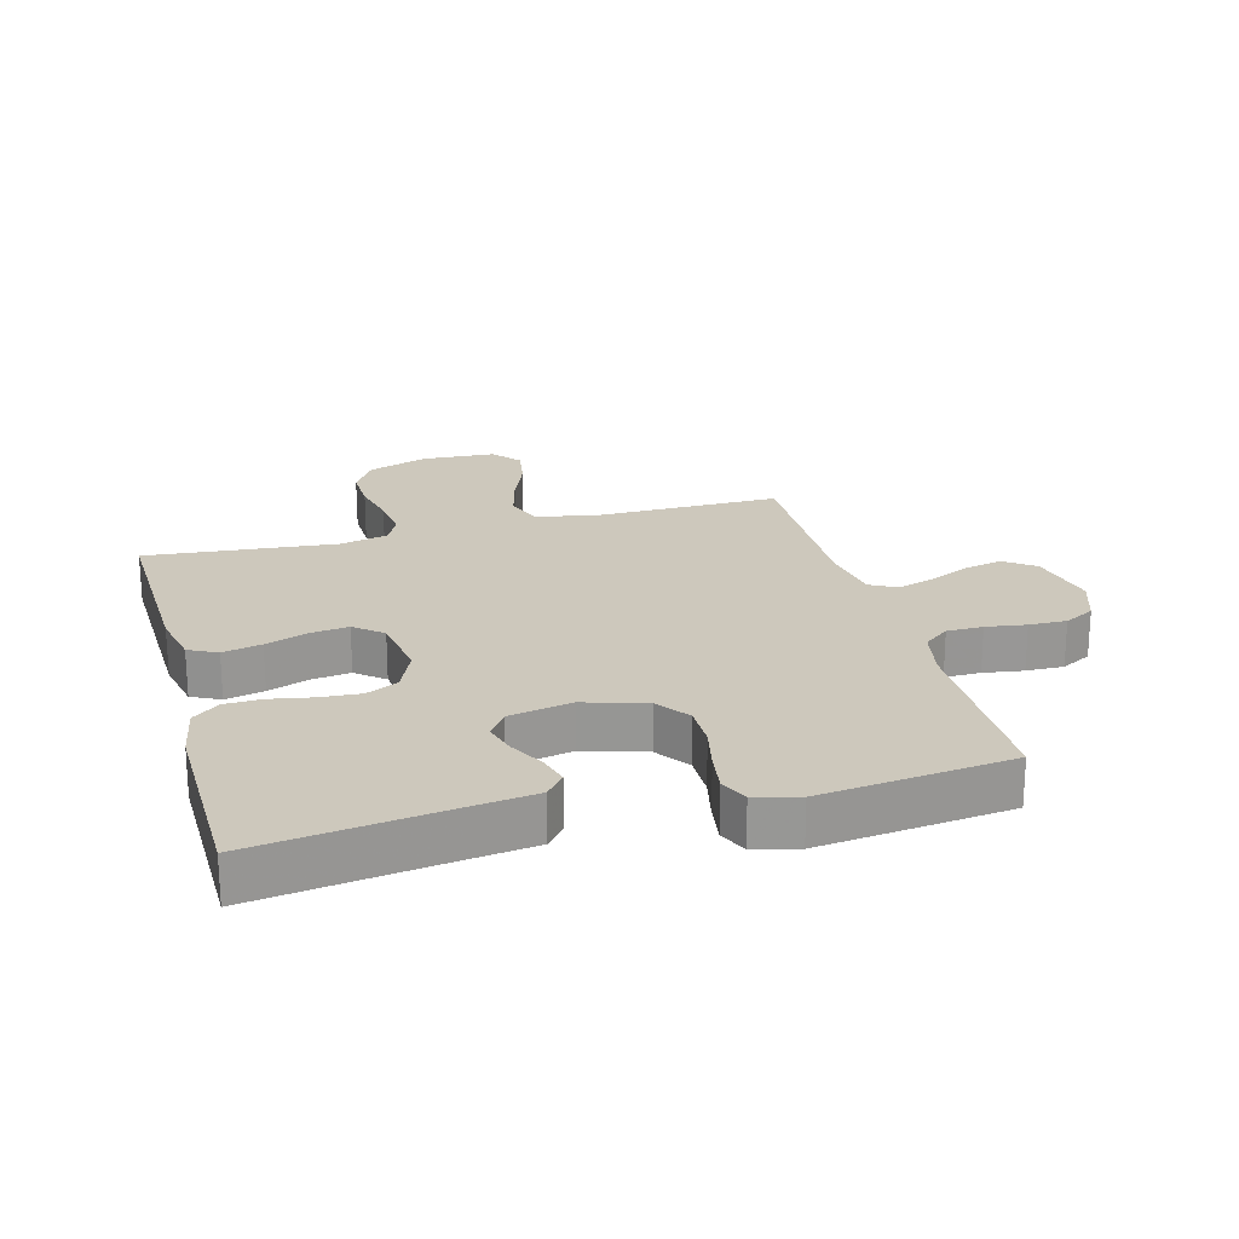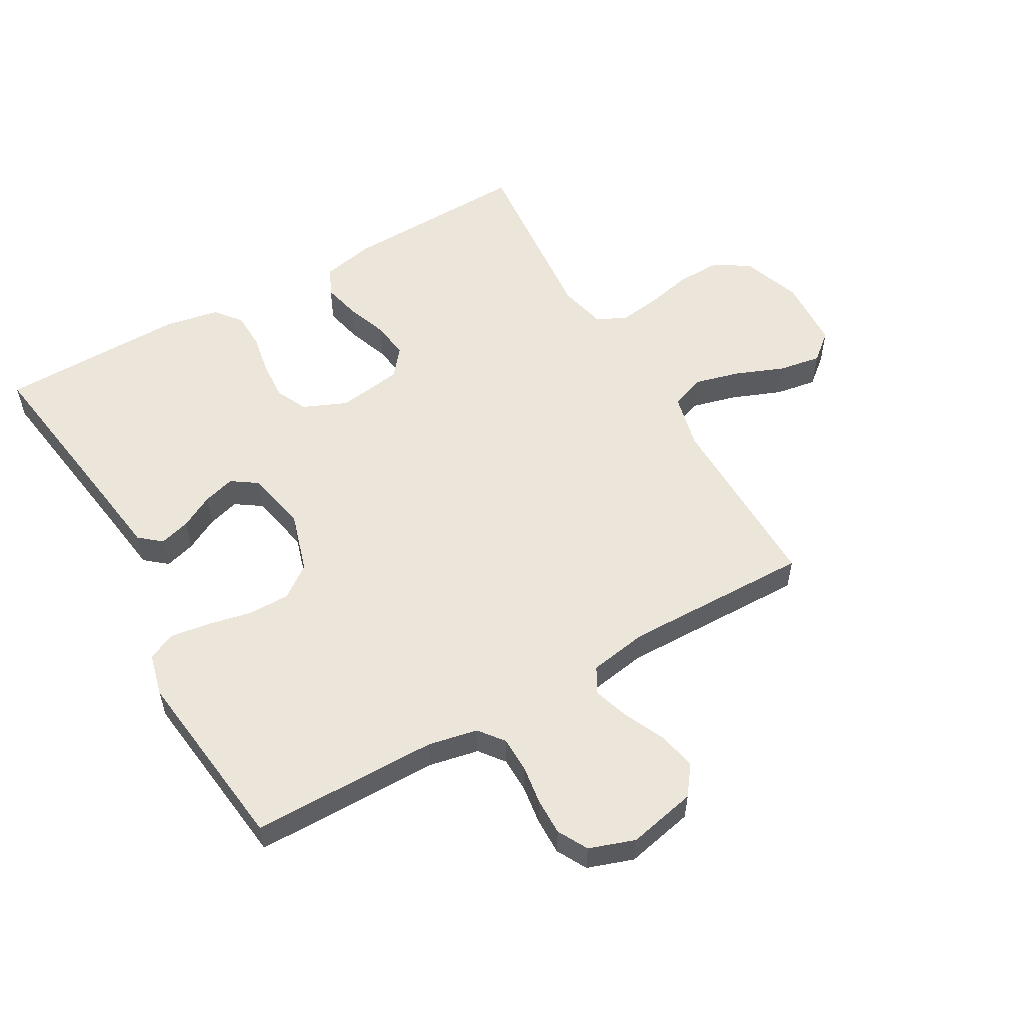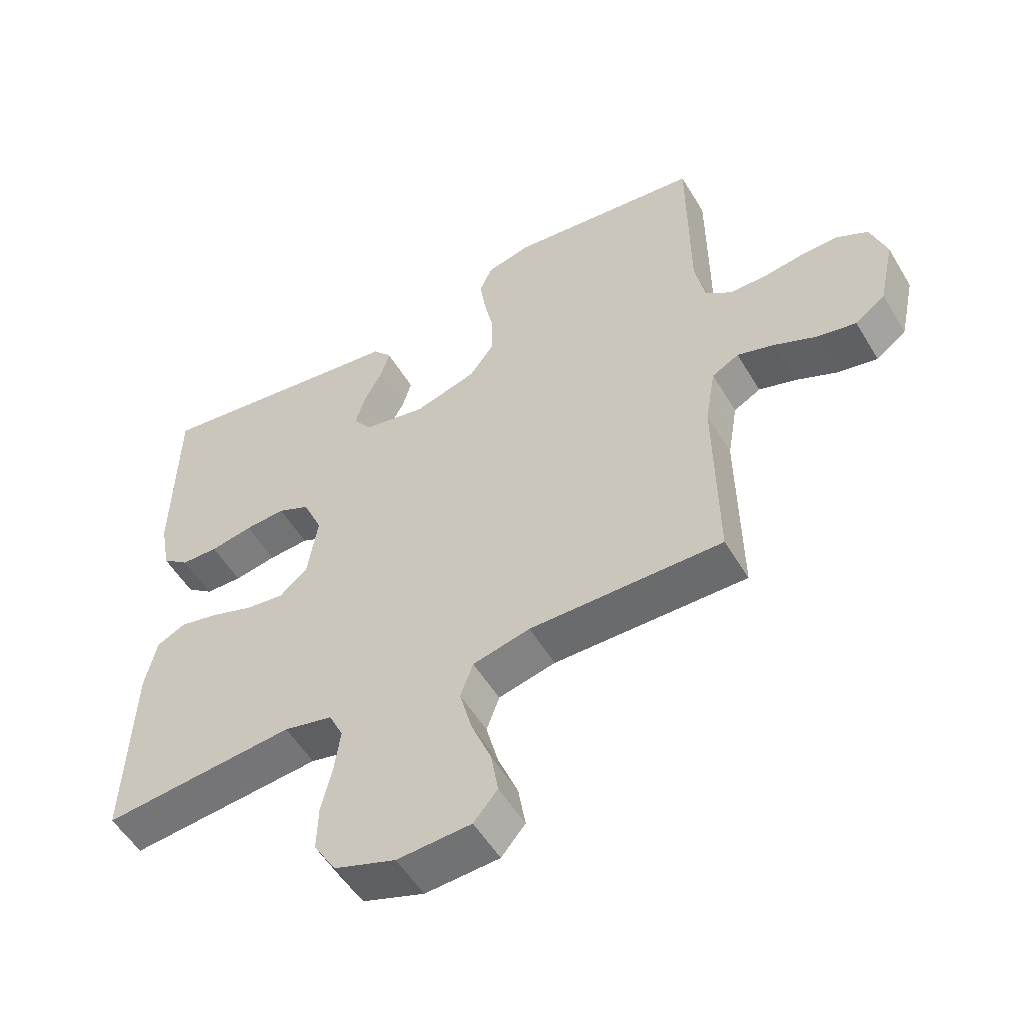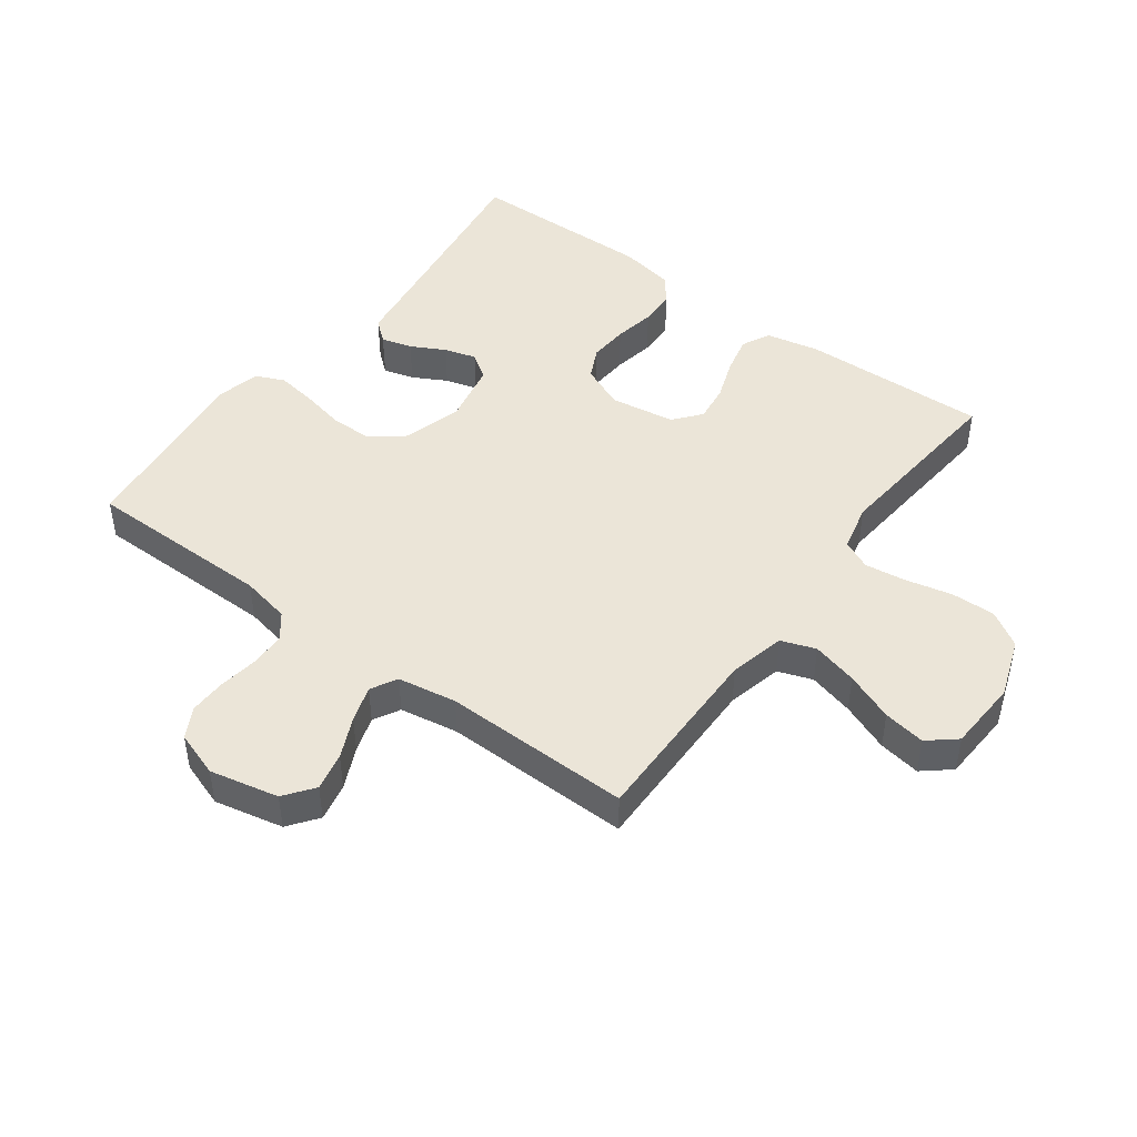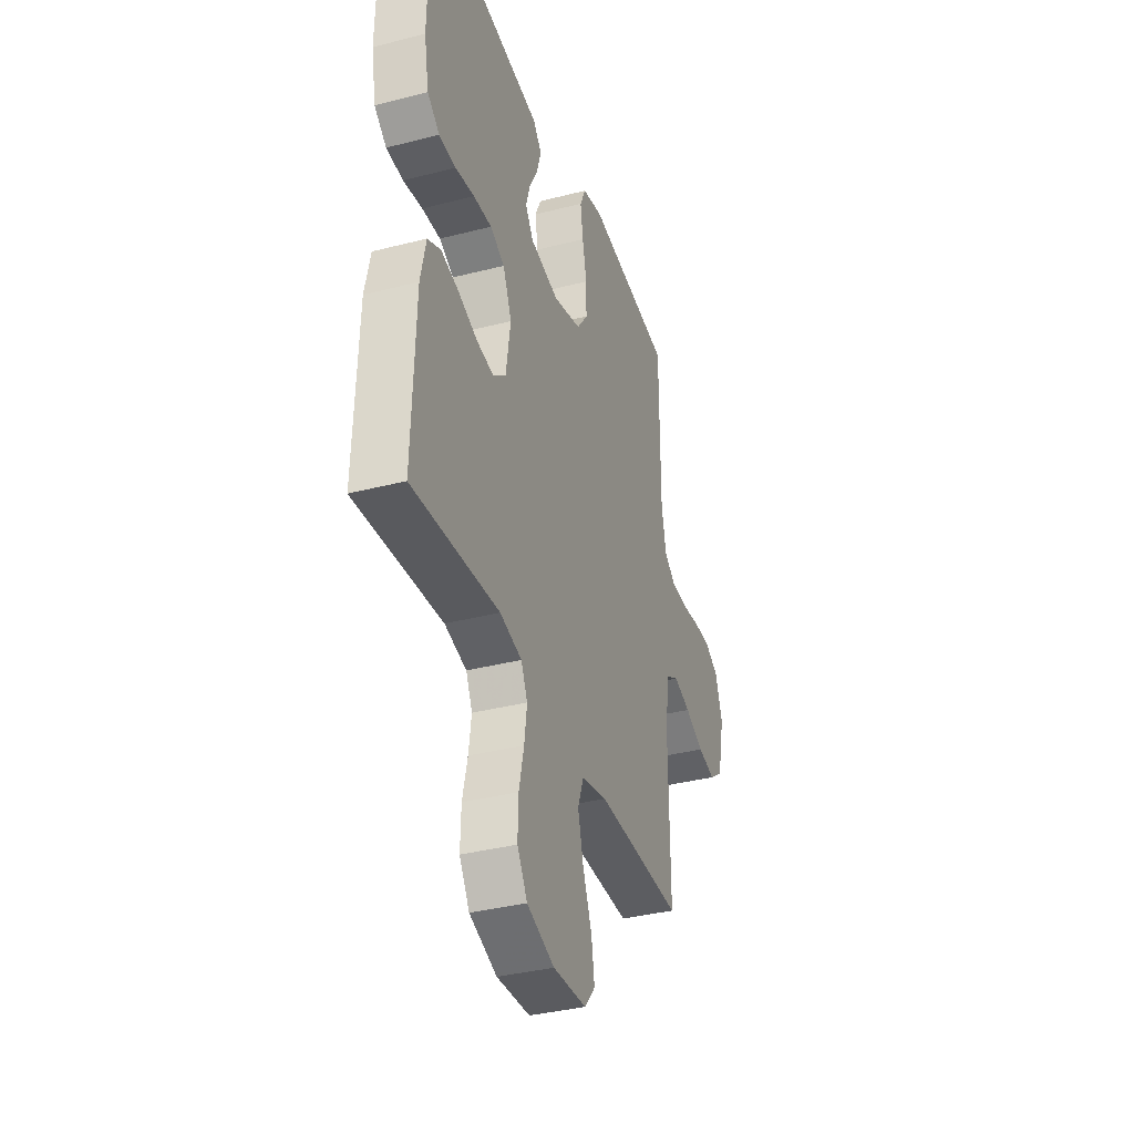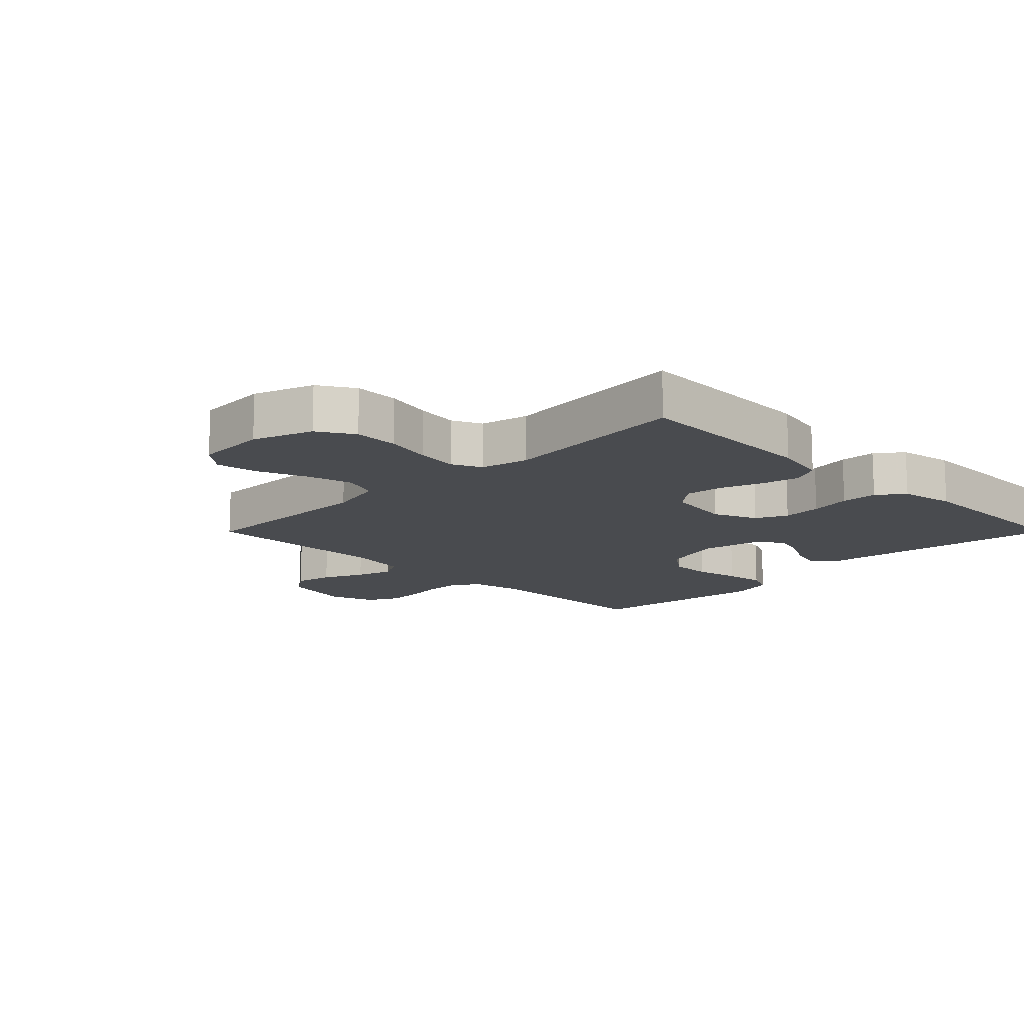
<metadata>
{"format":"obj","ext":"obj","renderer":"f3d","projection":"perspective","resolution":1024,"background":"white","views":[{"elev":22.1,"azim":-15.0,"up":"+Y"},{"elev":55.2,"azim":60.3,"up":"+Y"},{"elev":-53.7,"azim":30.4,"up":"+Z"},{"elev":46.0,"azim":126.6,"up":"+Y"},{"elev":-36.4,"azim":-71.5,"up":"+Z"},{"elev":-13.7,"azim":-134.9,"up":"+Y"}]}
</metadata>
<code>
v -0.5 0.07 -0.5
v -0.49 0.07 -0.2
v -0.472 0.07 -0.116
v -0.427 0.07 -0.094
v -0.366 0.07 -0.108
v -0.3 0.07 -0.132
v -0.24 0.07 -0.14
v -0.196 0.07 -0.104
v -0.18 0.07 0
v -0.21 0.07 0.07
v -0.26 0.07 0.094
v -0.323 0.07 0.09
v -0.389 0.07 0.078
v -0.447 0.07 0.08
v -0.489 0.07 0.113
v -0.505 0.07 0.2
v -0.5 0.07 0.5
v -0.2 0.07 0.457
v -0.098 0.07 0.443
v -0.069 0.07 0.408
v -0.083 0.07 0.359
v -0.112 0.07 0.305
v -0.127 0.07 0.254
v -0.099 0.07 0.213
v 0 0.07 0.193
v 0.097 0.07 0.222
v 0.135 0.07 0.274
v 0.135 0.07 0.341
v 0.12 0.07 0.411
v 0.111 0.07 0.474
v 0.131 0.07 0.519
v 0.2 0.07 0.536
v 0.5 0.07 0.5
v 0.501 0.07 0.2
v 0.517 0.07 0.121
v 0.557 0.07 0.09
v 0.614 0.07 0.089
v 0.677 0.07 0.098
v 0.736 0.07 0.099
v 0.784 0.07 0.073
v 0.809 0.07 0
v 0.785 0.07 -0.11
v 0.738 0.07 -0.145
v 0.677 0.07 -0.132
v 0.612 0.07 -0.102
v 0.554 0.07 -0.083
v 0.512 0.07 -0.106
v 0.496 0.07 -0.2
v 0.5 0.07 -0.5
v 0.2 0.07 -0.496
v 0.111 0.07 -0.517
v 0.091 0.07 -0.572
v 0.11 0.07 -0.645
v 0.141 0.07 -0.723
v 0.152 0.07 -0.79
v 0.115 0.07 -0.834
v 0 0.07 -0.84
v -0.095 0.07 -0.806
v -0.13 0.07 -0.749
v -0.128 0.07 -0.678
v -0.111 0.07 -0.604
v -0.102 0.07 -0.538
v -0.124 0.07 -0.491
v -0.2 0.07 -0.473
v -0.5 0 -0.5
v -0.49 0 -0.2
v -0.472 0 -0.116
v -0.427 0 -0.094
v -0.366 0 -0.108
v -0.3 0 -0.132
v -0.24 0 -0.14
v -0.196 0 -0.104
v -0.18 0 0
v -0.21 0 0.07
v -0.26 0 0.094
v -0.323 0 0.09
v -0.389 0 0.078
v -0.447 0 0.08
v -0.489 0 0.113
v -0.505 0 0.2
v -0.5 0 0.5
v -0.2 0 0.457
v -0.098 0 0.443
v -0.069 0 0.408
v -0.083 0 0.359
v -0.112 0 0.305
v -0.127 0 0.254
v -0.099 0 0.213
v 0 0 0.193
v 0.097 0 0.222
v 0.135 0 0.274
v 0.135 0 0.341
v 0.12 0 0.411
v 0.111 0 0.474
v 0.131 0 0.519
v 0.2 0 0.536
v 0.5 0 0.5
v 0.501 0 0.2
v 0.517 0 0.121
v 0.557 0 0.09
v 0.614 0 0.089
v 0.677 0 0.098
v 0.736 0 0.099
v 0.784 0 0.073
v 0.809 0 0
v 0.785 0 -0.11
v 0.738 0 -0.145
v 0.677 0 -0.132
v 0.612 0 -0.102
v 0.554 0 -0.083
v 0.512 0 -0.106
v 0.496 0 -0.2
v 0.5 0 -0.5
v 0.2 0 -0.496
v 0.111 0 -0.517
v 0.091 0 -0.572
v 0.11 0 -0.645
v 0.141 0 -0.723
v 0.152 0 -0.79
v 0.115 0 -0.834
v 0 0 -0.84
v -0.095 0 -0.806
v -0.13 0 -0.749
v -0.128 0 -0.678
v -0.111 0 -0.604
v -0.102 0 -0.538
v -0.124 0 -0.491
v -0.2 0 -0.473
f 58 59 60 61
f 58 61 62
f 57 58 62
f 56 57 62
f 53 54 55 56
f 52 53 56 62
f 51 52 62 63
f 48 49 50
f 47 48 50 51
f 42 43 44 45
f 42 45 46
f 41 42 46
f 40 41 46
f 37 38 39 40
f 36 37 40 46
f 35 36 46 47
f 31 32 33 34
f 28 29 30 31
f 28 31 34 35
f 19 20 21 22
f 18 19 22 23
f 17 18 23
f 16 17 23 24
f 12 13 14 15
f 11 12 15 16
f 3 4 5 6
f 3 6 7
f 64 1 2 3
f 64 3 7
f 63 64 7 8
f 51 63 8 9
f 47 51 9 10
f 27 28 35 47
f 26 27 47
f 25 26 47 10
f 11 16 24 25
f 10 11 25
f 125 124 123 122
f 126 125 122
f 126 122 121
f 126 121 120
f 120 119 118 117
f 126 120 117 116
f 127 126 116 115
f 114 113 112
f 115 114 112 111
f 109 108 107 106
f 110 109 106
f 110 106 105
f 110 105 104
f 104 103 102 101
f 110 104 101 100
f 111 110 100 99
f 98 97 96 95
f 95 94 93 92
f 99 98 95 92
f 86 85 84 83
f 87 86 83 82
f 87 82 81
f 88 87 81 80
f 79 78 77 76
f 80 79 76 75
f 70 69 68 67
f 71 70 67
f 67 66 65 128
f 71 67 128
f 72 71 128 127
f 73 72 127 115
f 74 73 115 111
f 111 99 92 91
f 111 91 90
f 74 111 90 89
f 89 88 80 75
f 89 75 74
f 1 65 66 2
f 2 66 67 3
f 3 67 68 4
f 4 68 69 5
f 5 69 70 6
f 6 70 71 7
f 7 71 72 8
f 8 72 73 9
f 9 73 74 10
f 10 74 75 11
f 11 75 76 12
f 12 76 77 13
f 13 77 78 14
f 14 78 79 15
f 15 79 80 16
f 16 80 81 17
f 17 81 82 18
f 18 82 83 19
f 19 83 84 20
f 20 84 85 21
f 21 85 86 22
f 22 86 87 23
f 23 87 88 24
f 24 88 89 25
f 25 89 90 26
f 26 90 91 27
f 27 91 92 28
f 28 92 93 29
f 29 93 94 30
f 30 94 95 31
f 31 95 96 32
f 32 96 97 33
f 33 97 98 34
f 34 98 99 35
f 35 99 100 36
f 36 100 101 37
f 37 101 102 38
f 38 102 103 39
f 39 103 104 40
f 40 104 105 41
f 41 105 106 42
f 42 106 107 43
f 43 107 108 44
f 44 108 109 45
f 45 109 110 46
f 46 110 111 47
f 47 111 112 48
f 48 112 113 49
f 49 113 114 50
f 50 114 115 51
f 51 115 116 52
f 52 116 117 53
f 53 117 118 54
f 54 118 119 55
f 55 119 120 56
f 56 120 121 57
f 57 121 122 58
f 58 122 123 59
f 59 123 124 60
f 60 124 125 61
f 61 125 126 62
f 62 126 127 63
f 63 127 128 64
f 64 128 65 1

</code>
